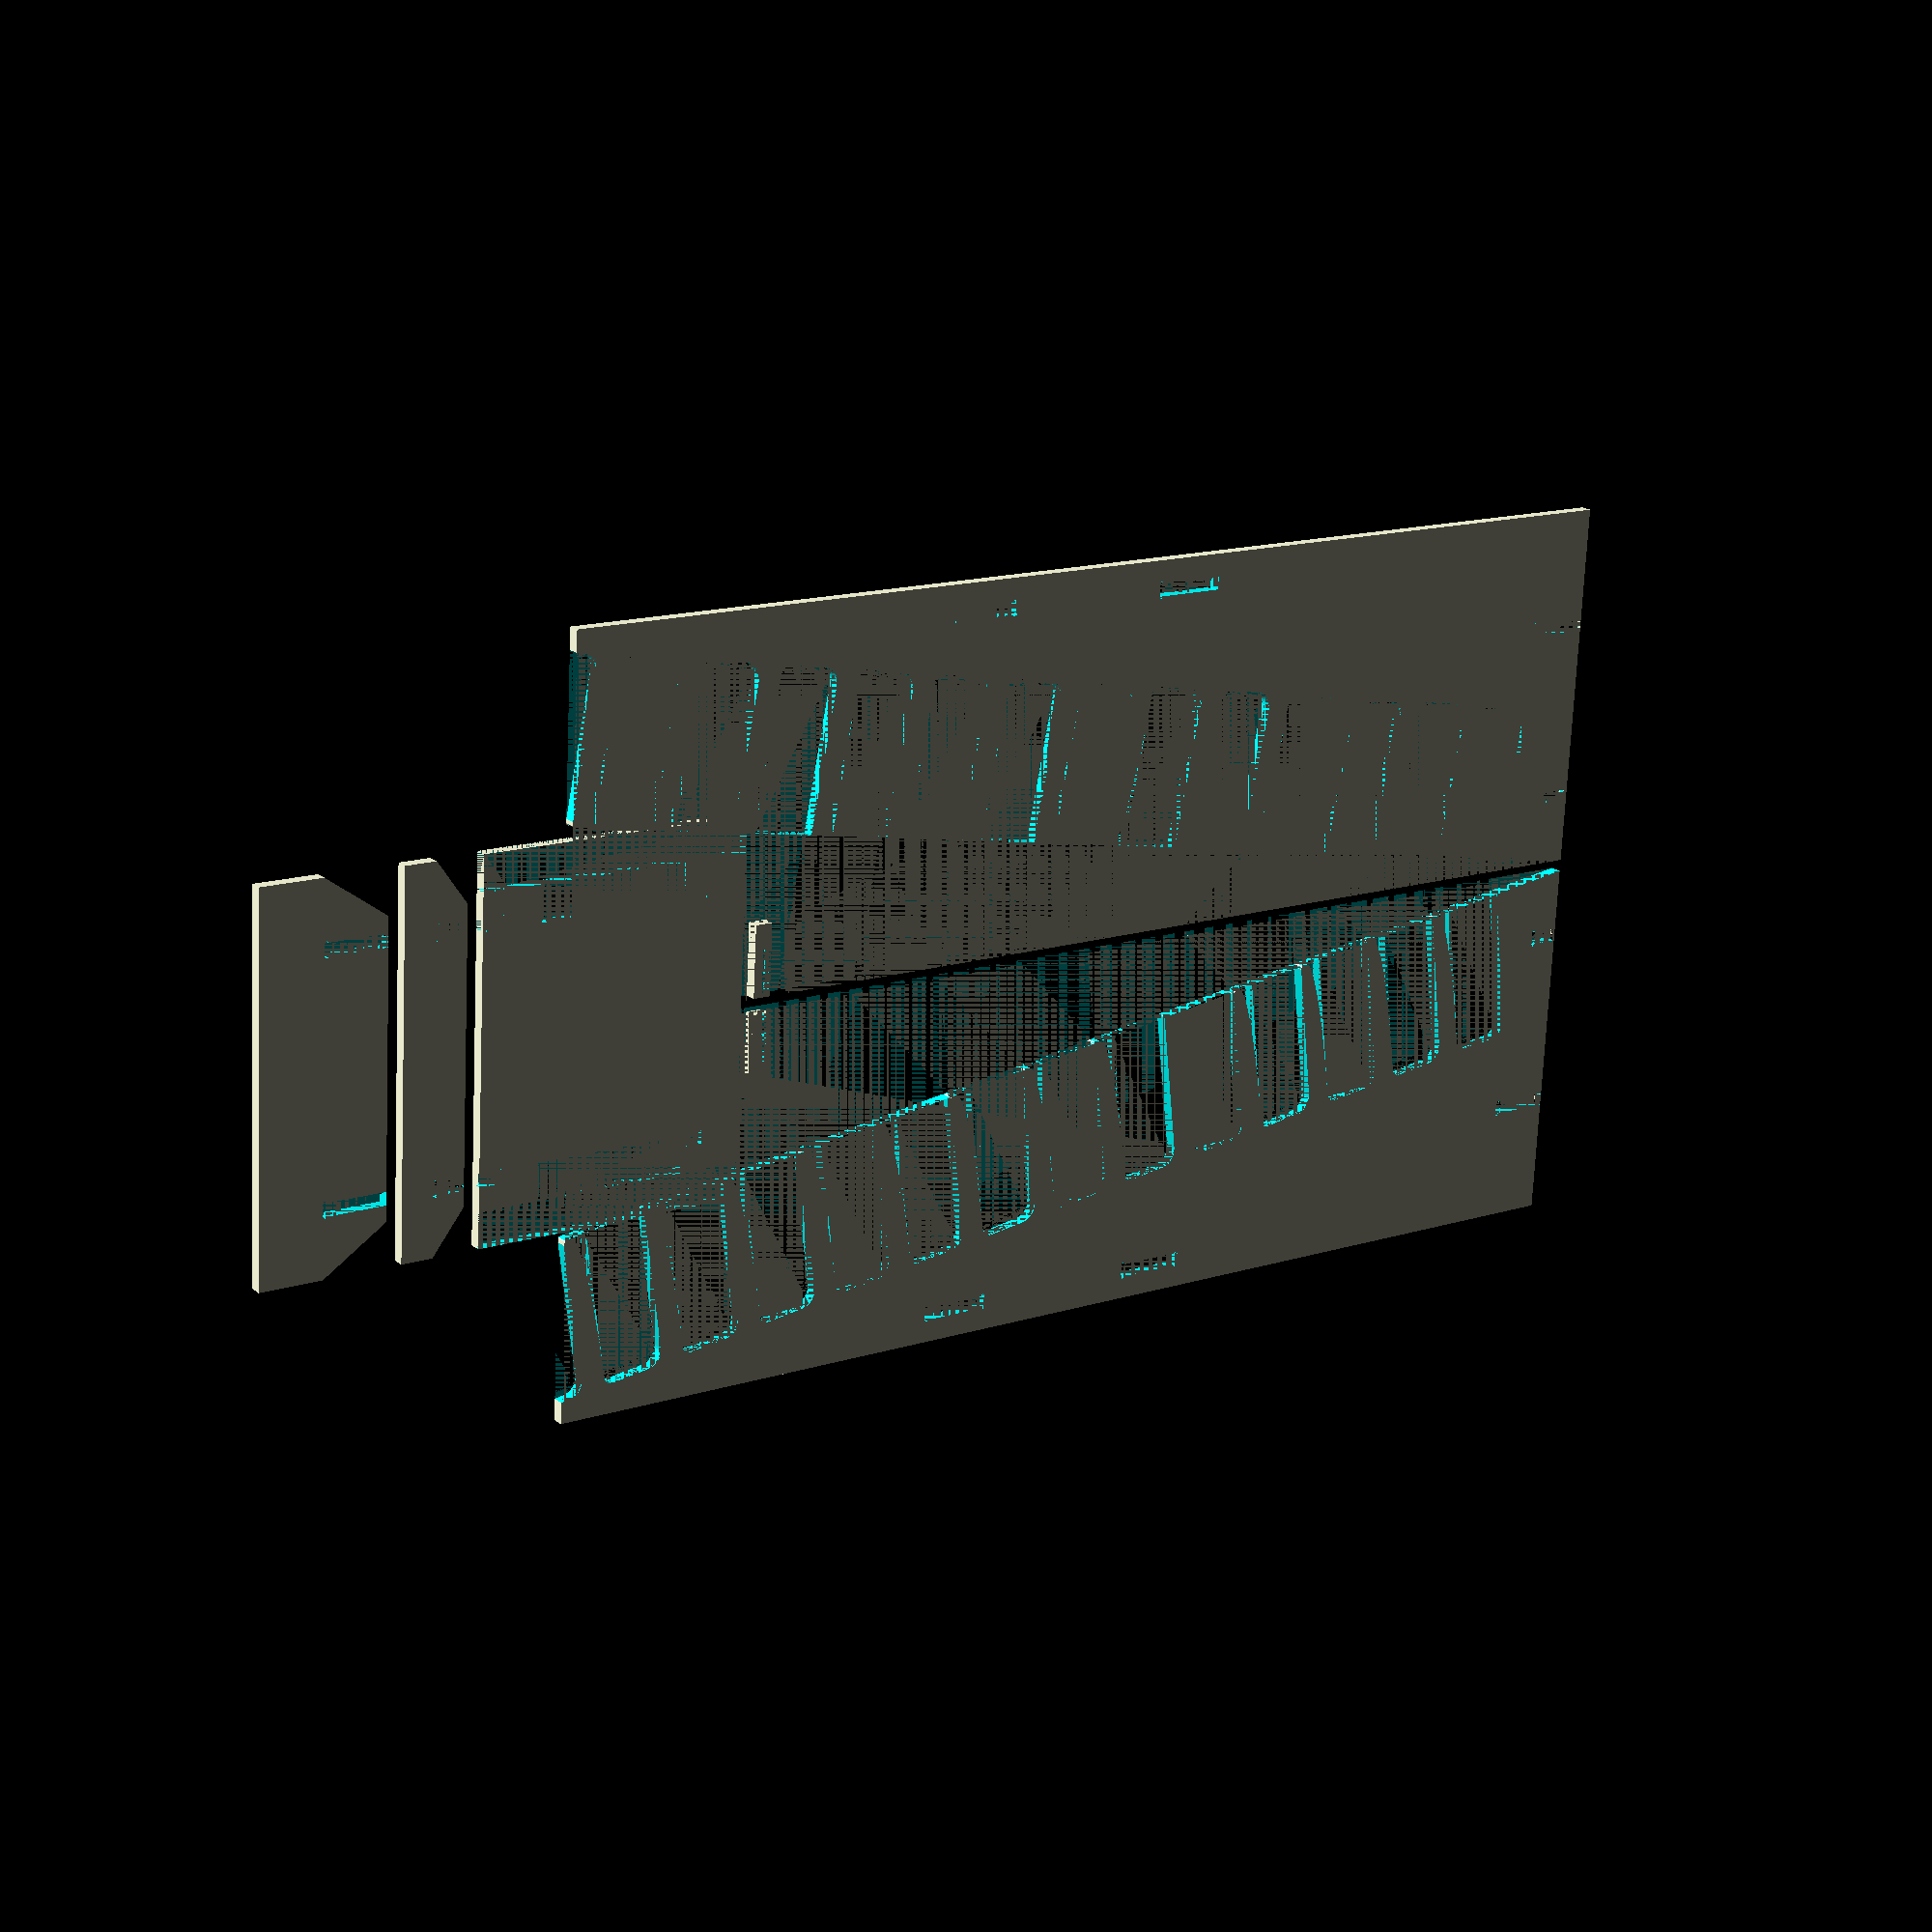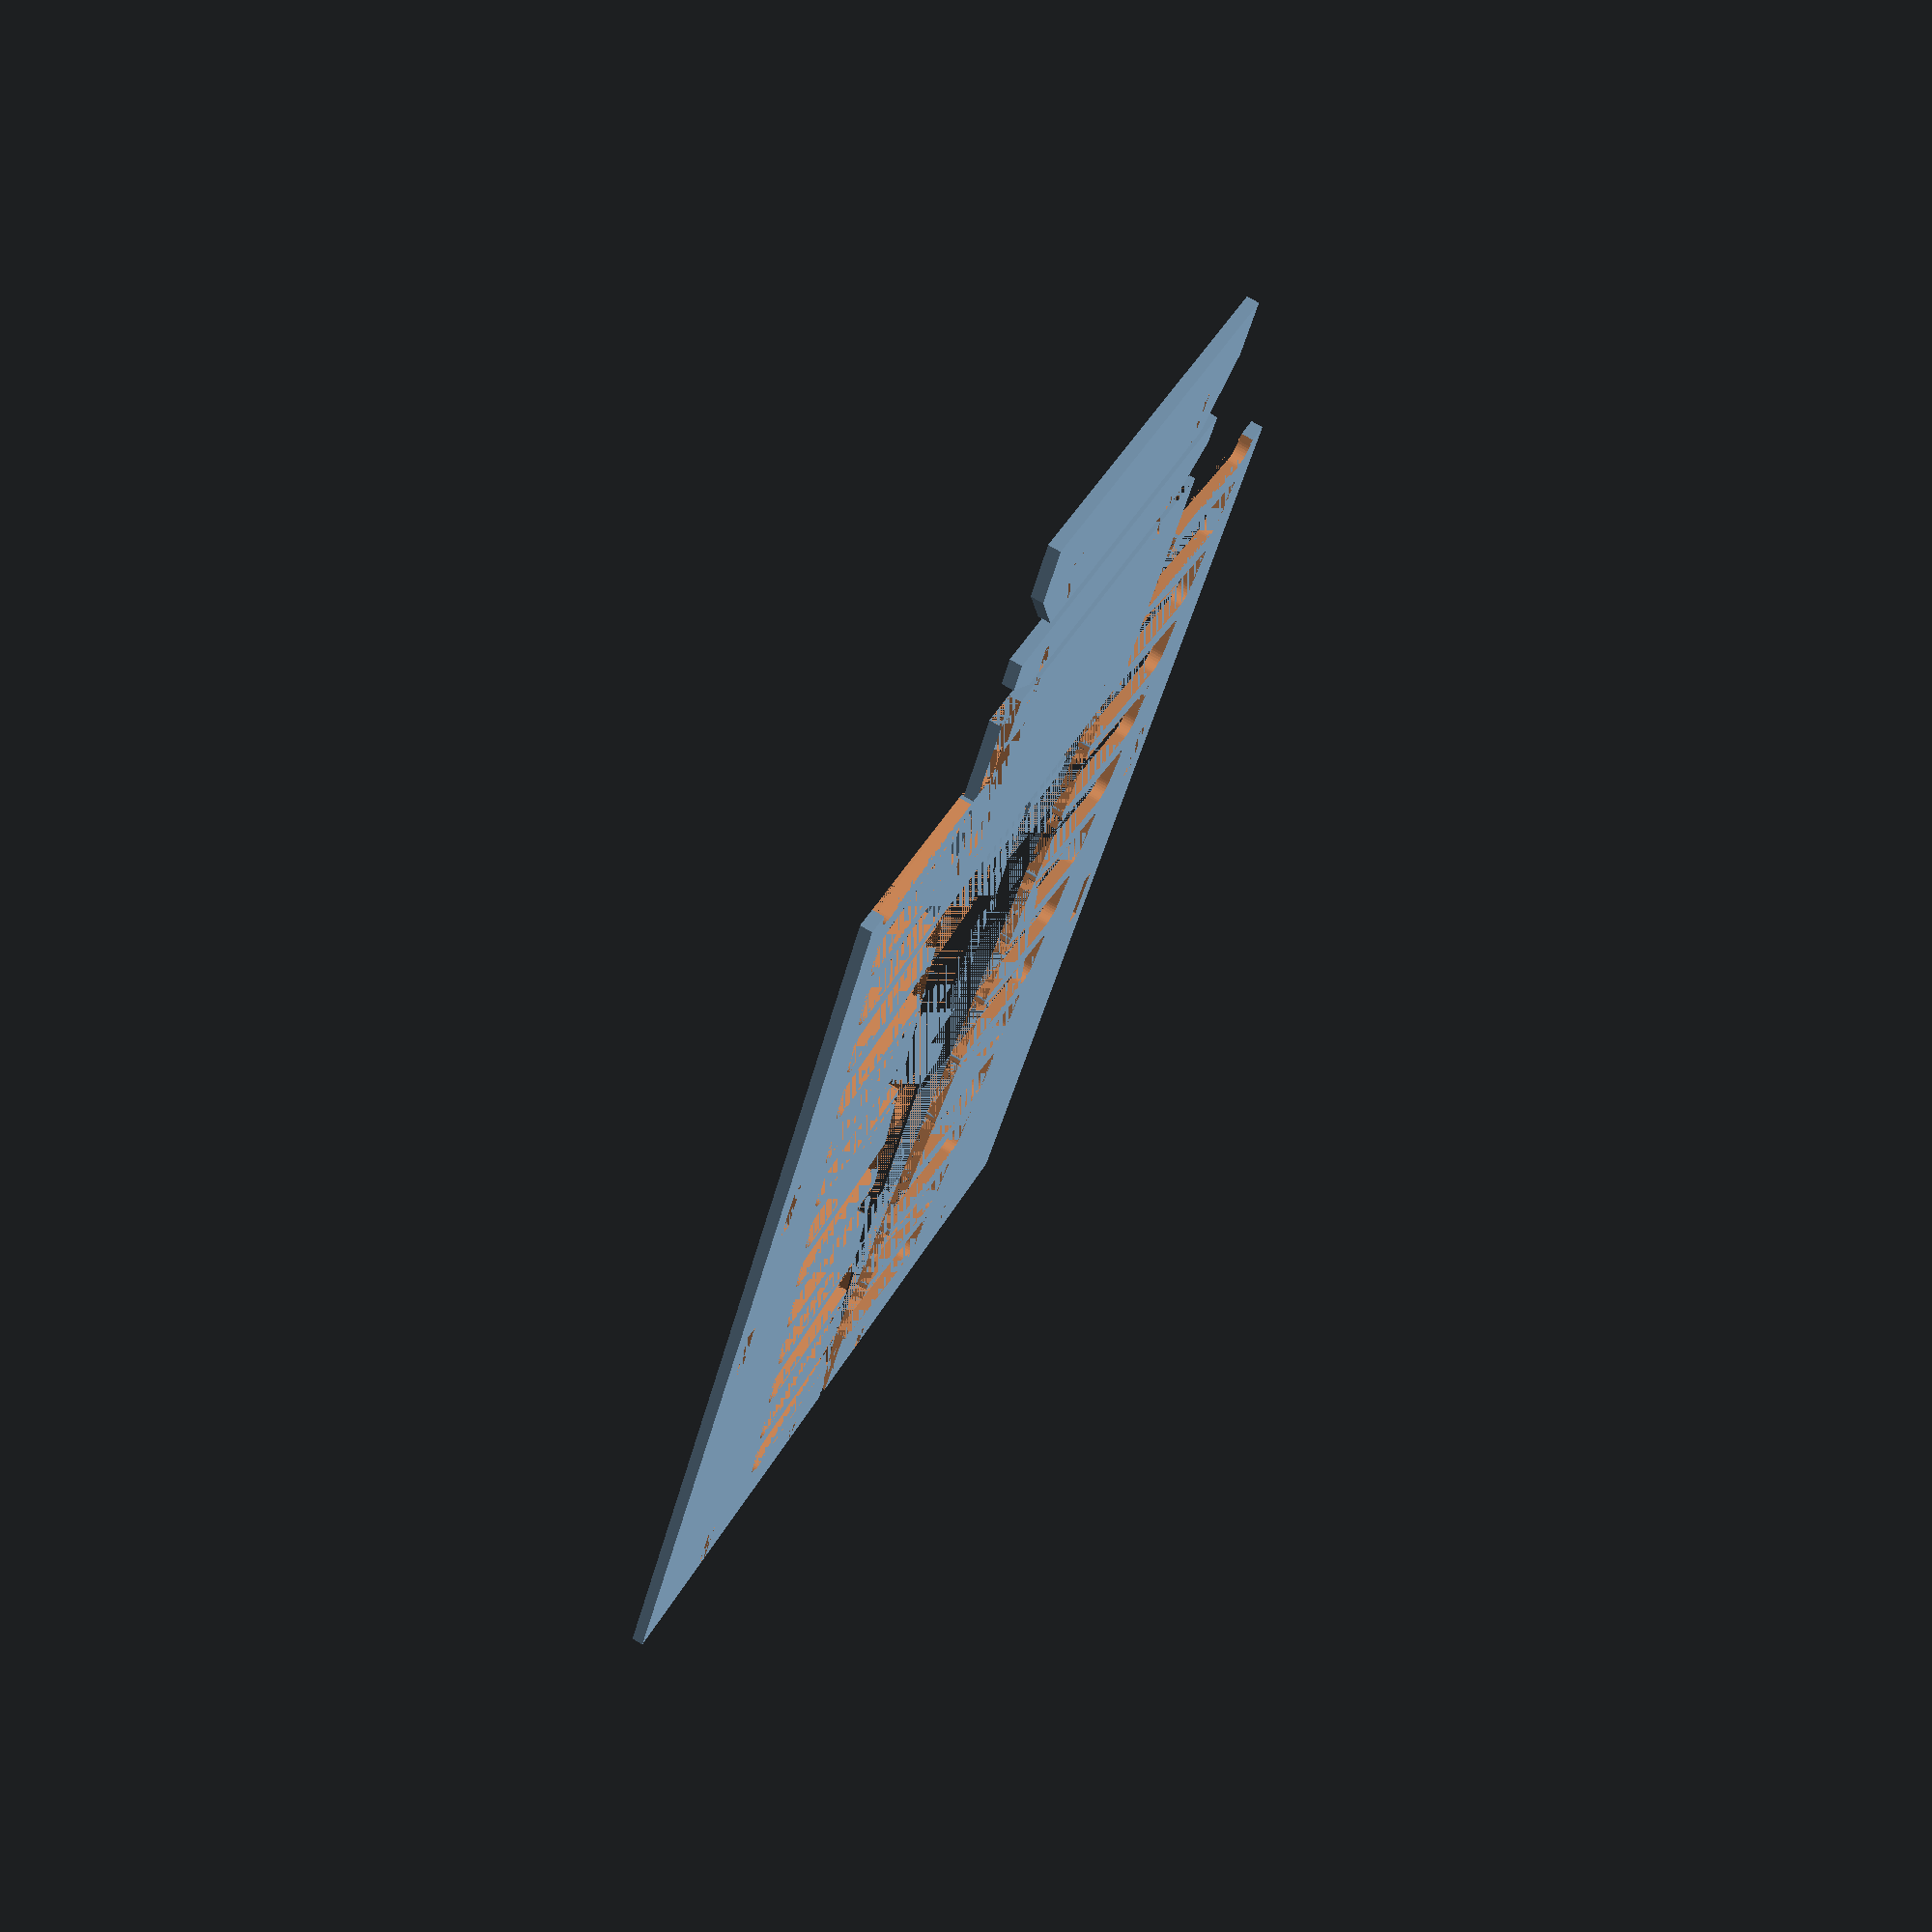
<openscad>
//Fabric Rack
//For CNC Cutting
//Written by Dorkmo

//Input Board
X = 48;
Y = 96;
Z = 0.75;

D = 0.25; //cutting tool Dia
DP= 0.0625;
ZP= 0.0625; //buffer
z = Z+ZP;  //to cut for inserting perpendicular attachments

//Variables
w=16; //distance between uprights
W=23.5; //feet width
h=76; //total height of upright
a=81; //angle of racks
dU=(X/2)-(D*2); //nominal depth of upright

d=10; //depth of each rack
s=4; //vertical space between racks
t=1.5; //verical thickness of rack arms
T=.75; //vertical thickness at tip

g=4; //height off ground to first rack
o=1.5; //distrance from upright to outside of brace

$fn=36; //circle definition

//add an option for display mode or ct mode
C=1; //1 = arrange for CNC cutting. 0 = arrange for display assembled rack
if(C==1){

translate([dU+0.25,0.25,0])
mirror([1,0,0])
Upright();

translate([X-dU,0.25,0])
Upright();

translate([(X/2)-(W/2),Y,0])
mirror([0,1,0])
FootBig();

translate([(X/2)-(W/2),Y-(g*2)-1,0])
mirror([0,1,0])
FootSmall();

translate([(X/2)-(W/2),Y-(g*2)-1-g-1,0])
mirror([0,1,0])
Brace();

translate([(X/2)+0.5,Y-(g*2)-1-g-1-(((h/10)*2)+(3*Z))-1-1,0])
BraceLock();

translate([(X/2)-0.5,Y-(g*2)-1-g-1-(((h/10)*2)+(3*Z))-1-1,0])
mirror([1,0,0])
BraceLock();

} else {
//arrange modules in assembled positions    

// Left upright - standing vertically (height along Z-axis)
translate([0, Z, 0])
rotate([90, 0, 0])
Upright();

// Right upright - standing vertically (height along Z-axis)  
translate([w, Z, 0])
rotate([90, 0, 0])
Upright();

// Small foot at front connecting uprights (front feet cuts) - positioned lower
translate([-(W-w)/2, 0, 0])
FootSmall();

// Big foot at base connecting uprights (back feet cuts) - positioned higher
translate([-(W-w)/2, 0, g/2])
FootBig();

// Brace connecting uprights at the brace cut height
translate([-(W-w)/2, 0, (h/10)*4])
rotate([0, 0, 90])
Brace();

// Brace locks positioned to fit into the brace slots  
translate([(w/2) - (Z*3), ((((h/10)*2)+(3*Z))/2), (h/10)*4])
rotate([0, 0, 90])
BraceLock();

translate([(w/2) + (Z*3), ((((h/10)*2)+(3*Z))/2), (h/10)*4])
rotate([0, 0, 90])
mirror([1, 0, 0])
BraceLock();
    
}

// Helper module for cutting tool radius compensation at concave corners
module toolRadius(x, y, z=Z) {
    translate([x, y, 0])
    cylinder(h = z, r = D/2);
}


module FootBig(){
    difference(){
    hull(){
    cube([W,g,Z]);
    translate([(W-(w+2))/2,g,0])    
    cube([w+2,g,Z]);
    } //end hull
    
    translate([(W/2)+(w/2),2*g,0])
    mirror([0,1,0])
    mirror([1,0,0])
    cube([z,g,Z]);
    
    translate([(W/2)-(w/2),2*g,0])
    mirror([0,1,0])
    cube([z,g,Z]);
    
    // Tool radius compensation for concave corners (semicircular cuts)
    // Right slot corners (only internal corners) - shifted by D/2 upward for semicircular cuts
    toolRadius((W/2)+(w/2), g + D/2);
    toolRadius((W/2)+(w/2)-z, g + D/2);
    
    // Left slot corners (only internal corners) - shifted by D/2 upward for semicircular cuts
    toolRadius((W/2)-(w/2), g + D/2);
    toolRadius((W/2)-(w/2)+z, g + D/2);
    
}//end dif
}//end FootBig

module FootSmall(){
    difference(){
    hull(){
    cube([W,g/2,Z]);
    translate([(W-(w+2))/2,g/2,0])    
    cube([w+2,g/2,Z]);
    }//end hull
        
    translate([(W/2)+(w/2),g,0])
    mirror([0,1,0])
    mirror([1,0,0])
    cube([z,g/2,Z]);
    
    translate([(W/2)-(w/2),g,0])
    mirror([0,1,0])
    cube([z,g/2,Z]);
    
    // Tool radius compensation for concave corners (semicircular cuts)
    // Right slot corners (only internal corners) - shifted by D/2 upward for semicircular cuts
    toolRadius((W/2)+(w/2), g/2 + D/2);
    toolRadius((W/2)+(w/2)-z, g/2 + D/2);
    
    // Left slot corners (only internal corners) - shifted by D/2 upward for semicircular cuts
    toolRadius((W/2)-(w/2), g/2 + D/2);
    toolRadius((W/2)-(w/2)+z, g/2 + D/2);
        
    }//end dif
}//end FootSmall

module Brace(){
    difference(){
    cube([W,((h/10)*2)+(3*Z),Z]);
        
    cube([(W/2)-(w/2)-o,((h/10)*2)+(3*Z),Z]); //cut off side
    
    translate([W,0,0])   
    mirror([1,0,0])
    cube([(W/2)-(w/2)-o,((h/10)*2)+(3*Z),Z]);  //cut off side   
    
    translate([(W/2)+(w/2),0,0])
    mirror([1,0,0])
    cube([z,Z*2,Z]);
    translate([(W/2)-(w/2),0,0])
    cube([z,Z*2,Z]);
        
    translate([(W/2)-(w/2)+z,Z*3*1.75,0])
    mirror([1,0,0])
    cube([z+o,(((h/10)*2)+(3*Z))-(Z*3*1.75*2),Z]);
    translate([(W/2)+(w/2)-z,Z*3*1.75,0])
    cube([z+o,(((h/10)*2)+(3*Z))-(Z*3*1.75*2),Z]);

    translate([(W/2)+(w/2),(((h/10)*2)+(3*Z))-(Z*3*1.75*2)+(Z*3*1.75),0])
    mirror([1,0,0])
    cube([z,Z*2,Z]);
    translate([(W/2)-(w/2),(((h/10)*2)+(3*Z))-(Z*3*1.75*2)+(Z*3*1.75),0])
    cube([z,Z*2,Z]);       
    
    // Tool radius compensation for concave corners only (semicircular cuts)
    
    // Bottom slot corners (internal corners only) - shifted by D/2 downward for semicircular cuts
    toolRadius((W/2)+(w/2)-z, Z*2 - D/2);
    toolRadius((W/2)-(w/2)+z, Z*2 - D/2);
    toolRadius((W/2)-(w/2), Z*2 - D/2);
    toolRadius((W/2)+(w/2), Z*2 - D/2);
    
    // Middle cut corners (internal corners) - shifted by D/2 horizontally for semicircular cuts
    toolRadius((W/2)-(w/2)+z - D/2, Z*3*1.75);
    toolRadius((W/2)+(w/2)-z + D/2, Z*3*1.75);
    
    // Top slot corners (internal corners only) - shifted by D/2 downward for semicircular cuts
    toolRadius((W/2)-(w/2)+z, (((h/10)*2)+(3*Z))-(Z*3*1.75*2)+(Z*3*1.75)+(Z*2) - D/2);
    toolRadius((W/2)+(w/2)-z, (((h/10)*2)+(3*Z))-(Z*3*1.75*2)+(Z*3*1.75)+(Z*2) - D/2);
    toolRadius((W/2)-(w/2), (((h/10)*2)+(3*Z))-(Z*3*1.75*2)+(Z*3*1.75)+(Z*2) - D/2);
    toolRadius((W/2)+(w/2), (((h/10)*2)+(3*Z))-(Z*3*1.75*2)+(Z*3*1.75)+(Z*2) - D/2);
    
    }//end difference    
} //end Brace

module BraceLock(){
   difference(){
   cube ([Z*6,((6*Z)-(Z*3*1.75))*2,Z]); 
   cube ([(Z*6)-o,((6*Z)-(Z*3*1.75)),Z]);
   
   // Tool radius compensation for concave corners (semicircular cuts)
   toolRadius((Z*6)-o, ((6*Z)-(Z*3*1.75)) - D/2);
}
}

module Upright(){
difference(){
cube([dU,h,Z]);
    //front feet cut
    translate([g,0,0])
    cube([z,g/2,Z]);
    //back feet cut
    translate([dU-(2*g),0,0])
    cube([z,g,Z]);
    //brace cuts
    translate([dU-(3*Z),(h/10)*4,0])
    cube([z,6*Z,Z]);
    translate([dU-(3*Z),(h/10)*6,0])
    cube([z,6*Z,Z]);
   
    //start rack cuts
    rotate([0,0,a-90])

for(i=[1:round(h/(s+t))])
    //translate([0,g,0])
    translate([0,i*(s+t),0])
    RackCut();
   
    // Tool radius compensation for concave corners (semicircular cuts)
    // Front feet cut corners (only internal corners) - shifted by D/2 downward for semicircular cuts
    toolRadius(g, g/2 - D/2);
    toolRadius(g+z, g/2 - D/2);
    
    // Back feet cut corners (only internal corners) - shifted by D/2 downward for semicircular cuts
    toolRadius(dU-(2*g), g - D/2);
    toolRadius(dU-(2*g)+z, g - D/2);
    
    // Brace cut corners - shifted by D/2 vertically for semicircular cuts
    toolRadius(dU-(3*Z), (h/10)*4 + D/2);
    toolRadius(dU-(3*Z)+z, (h/10)*4 + D/2);
    toolRadius(dU-(3*Z), (h/10)*4+6*Z - D/2);
    toolRadius(dU-(3*Z)+z, (h/10)*4+6*Z - D/2);
    toolRadius(dU-(3*Z), (h/10)*6 + D/2);
    toolRadius(dU-(3*Z)+z, (h/10)*6 + D/2);
    toolRadius(dU-(3*Z), (h/10)*6+6*Z - D/2);
    toolRadius(dU-(3*Z)+z, (h/10)*6+6*Z - D/2);
   
}//end difference
}


module RackCut(){
    union(){
    
        //bottom side of arm
        difference(){
            translate([0,s,0])
            cube([d-(s/8),t*(2/3),Z]);
            translate([d-(s/8),s+(t*(2/3)),0])
            resize([(d-(s/8))*2,(t*(2/3))*2,Z])
            cylinder(h = Z, r = t*(2/3));
        }//end dif
        
        //main shelf cut
    hull(){
        cube([s/8,s,Z]);
       
        translate([d-(s/4),(s/4),0])
        cylinder(h = Z, r = s/4);
        translate([d-(s/8),s-(s/8),0])
        cylinder(h = Z, r = s/8);
       
    } //end hull
    
    //top side of arm
    difference(){
        translate([0,-t/8,0])
        cube([t/8,t/8,Z]);
        translate([t/8,-t/8,0])
        cylinder(h = Z, r = t/8);
        
    } //end diff of top cut
    
    translate([-dU,-(s+t),0])
    cube([dU,(s+t)*3,Z]);
    
}//end union
}//end module

</openscad>
<views>
elev=160.7 azim=93.1 roll=215.5 proj=p view=wireframe
elev=287.0 azim=24.2 roll=301.0 proj=p view=solid
</views>
